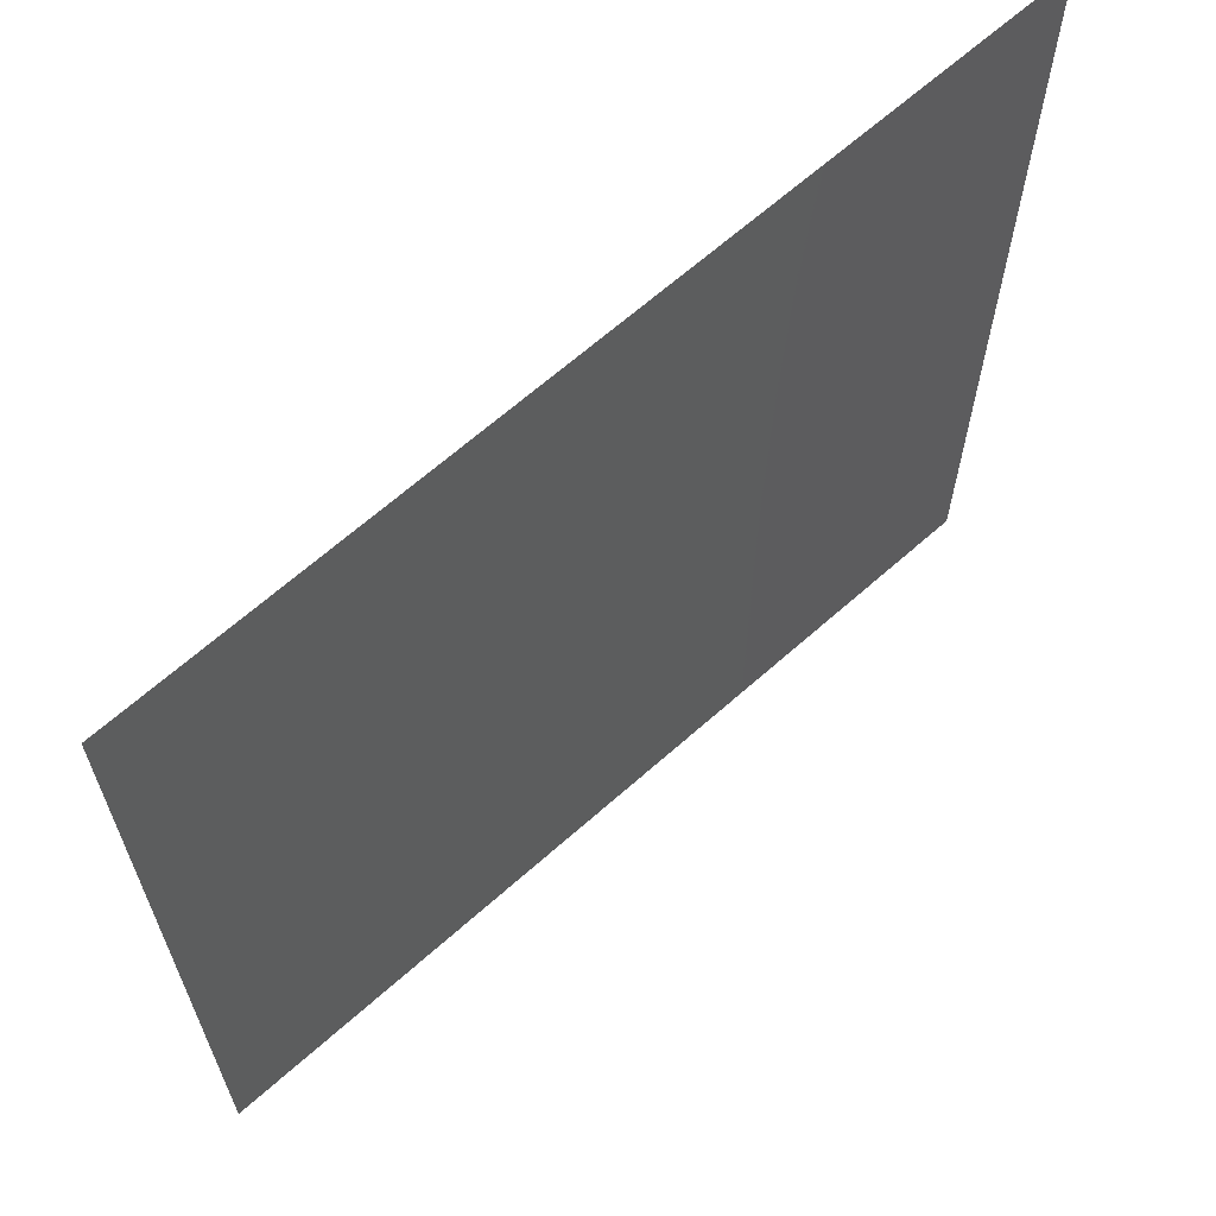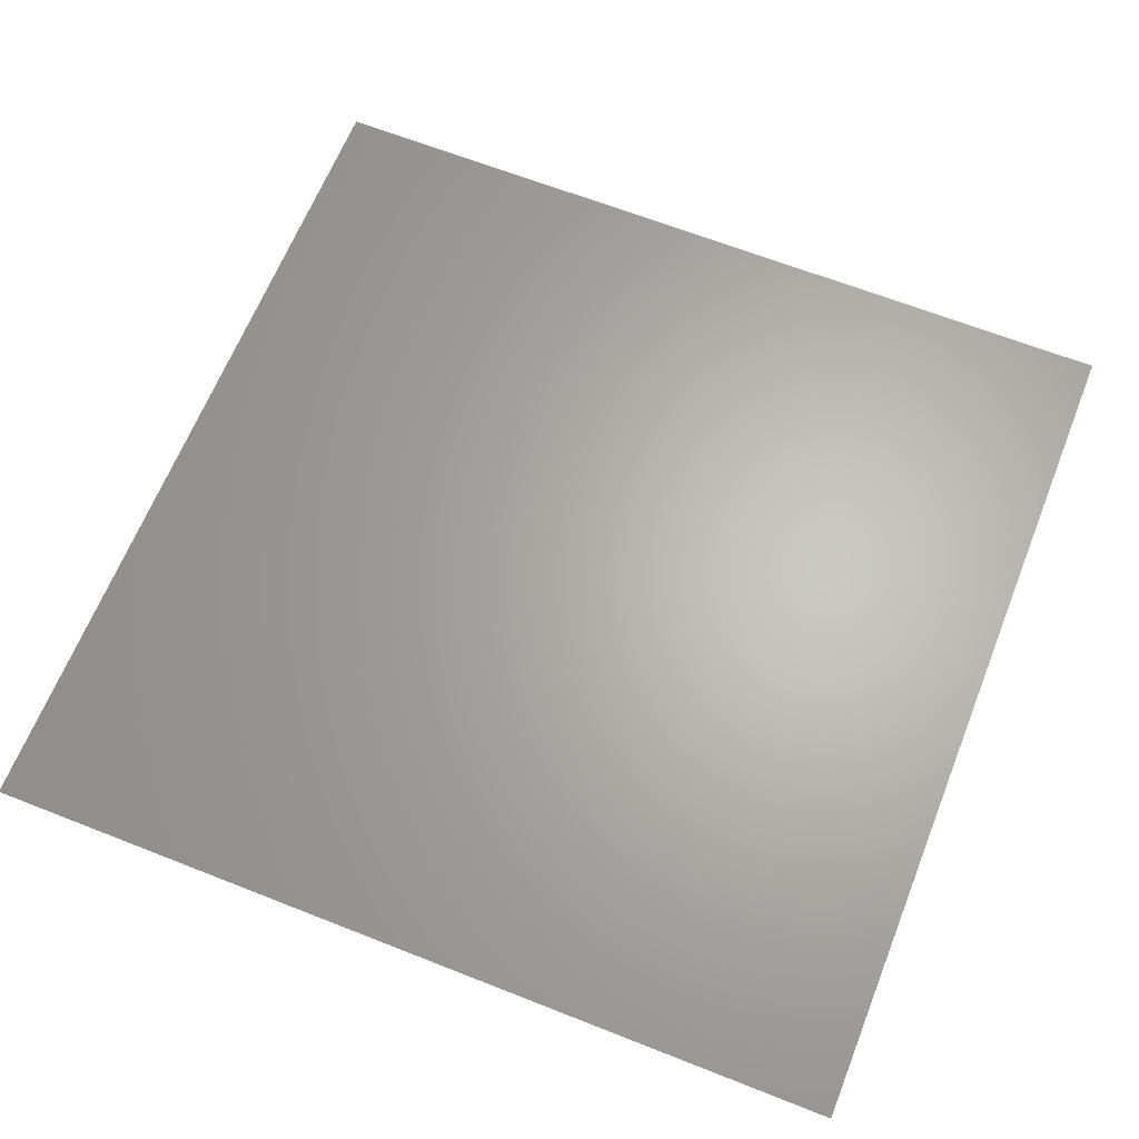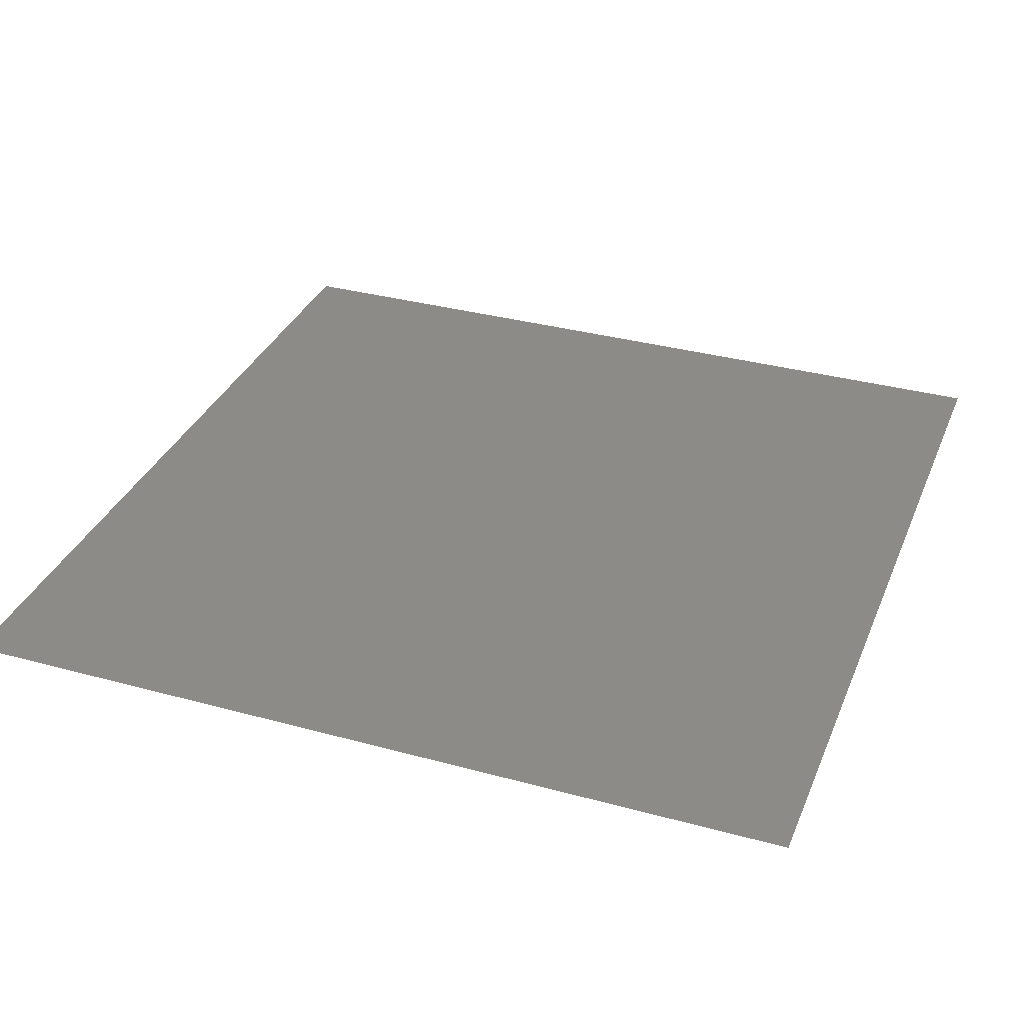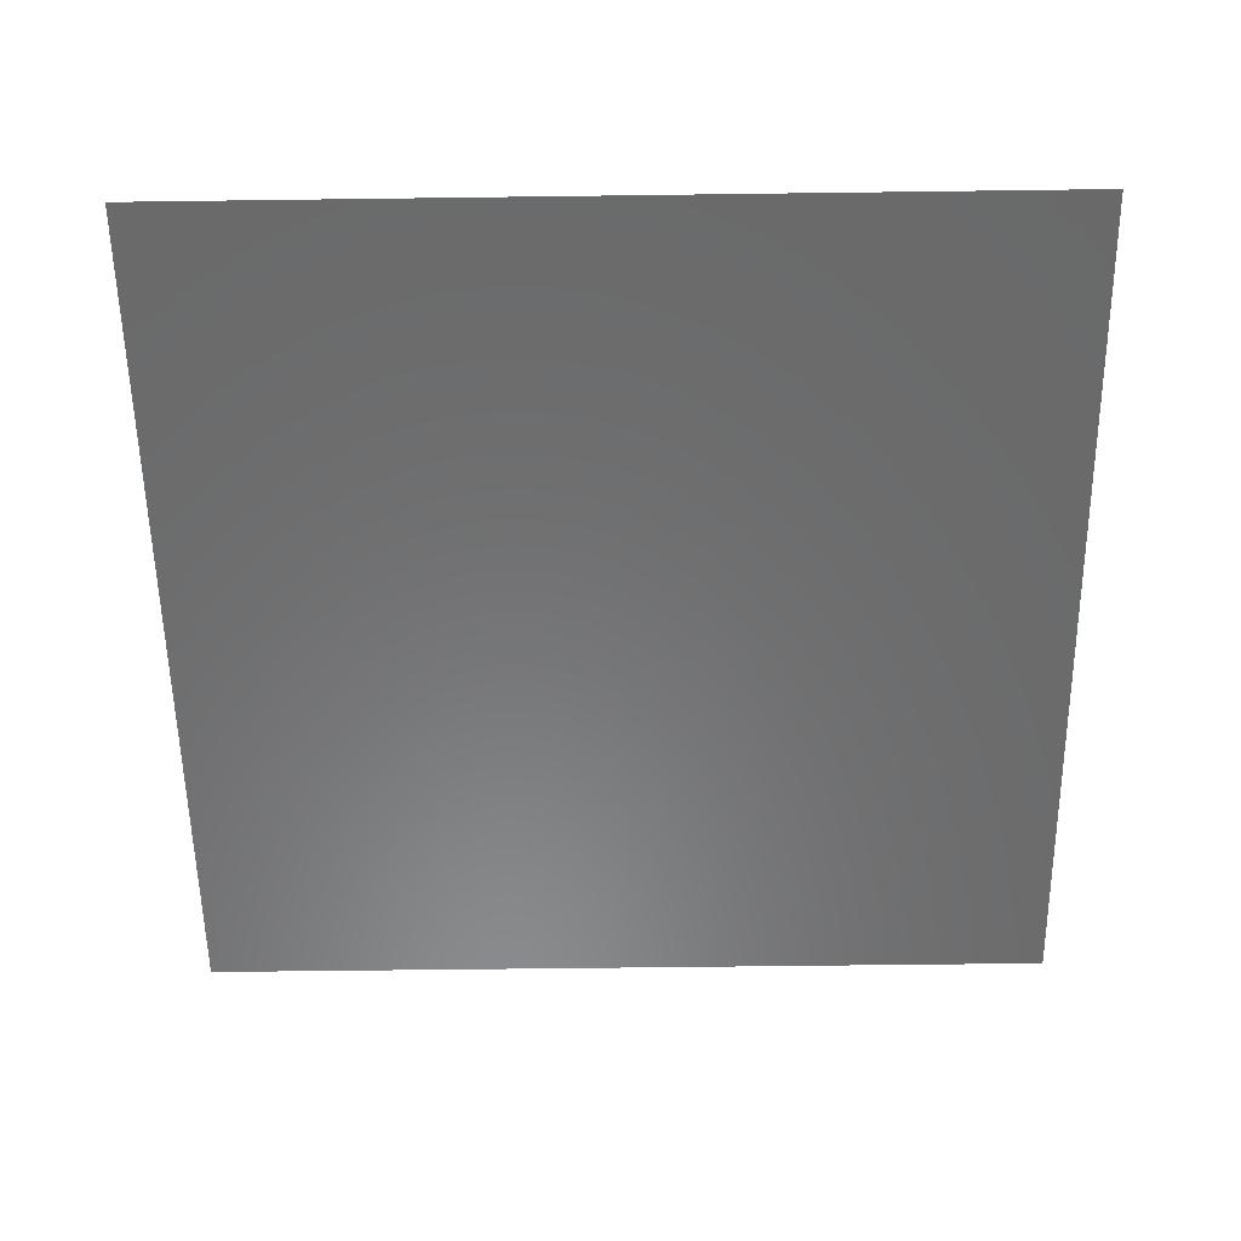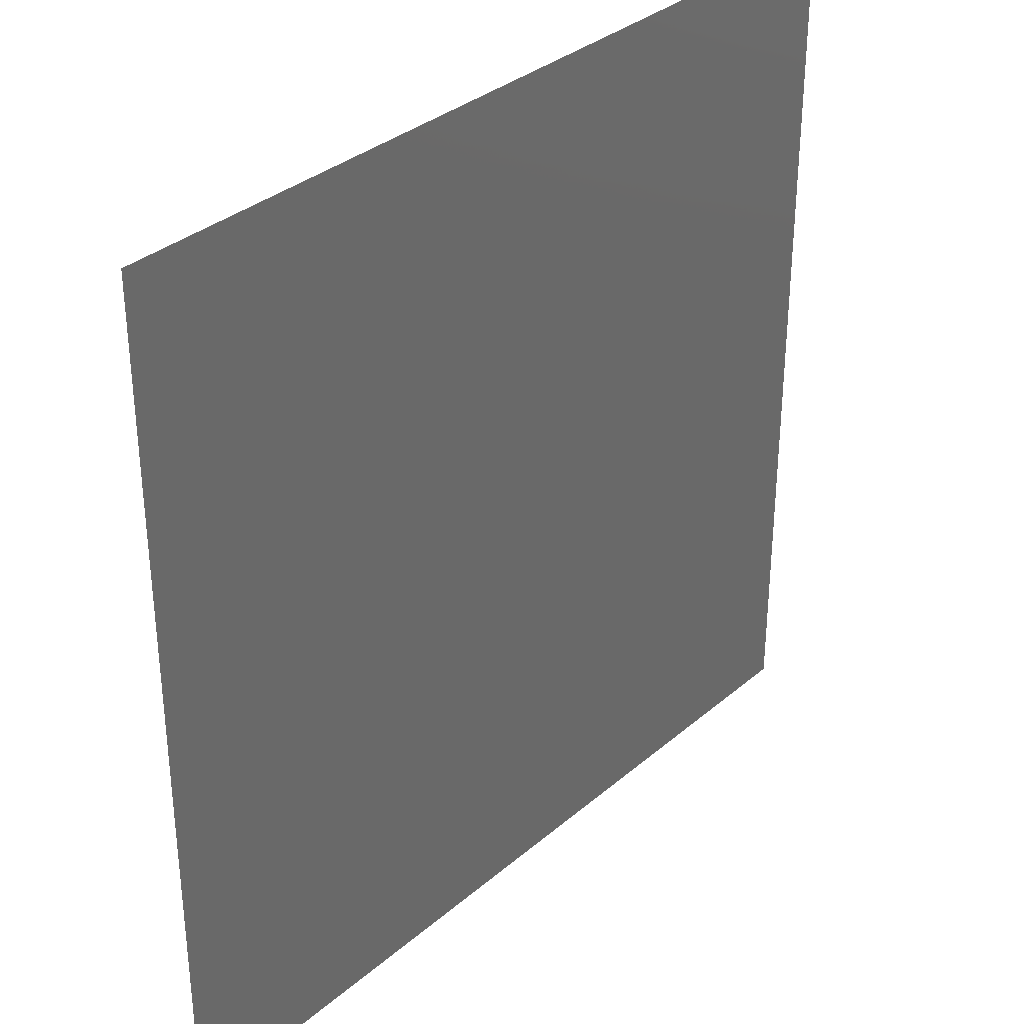
<metadata>
{"format":"stl","ext":"stl","renderer":"f3d","projection":"perspective","resolution":1024,"background":"white","views":[{"elev":65.5,"azim":138.2,"up":"+Y"},{"elev":64.7,"azim":21.7,"up":"+Z"},{"elev":33.8,"azim":110.4,"up":"+Z"},{"elev":-56.6,"azim":90.8,"up":"+Z"},{"elev":33.9,"azim":-48.9,"up":"+Y"}]}
</metadata>
<code>
# stl→obj: 16 verts, 18 faces
v -0.5 -0.5 0.5
v -0.1667 -0.5 0.5
v -0.5 -0.1667 0.5
v 0.5 -0.1667 0.5
v 0.5 0.1667 0.5
v 0.2402 -2.22e-16 0.5
v 0.1667 0.5 0.5
v 0.1667 -0.5 0.5
v -0.1667 0.5 0.5
v -0.5 0.5 0.5
v -0.5 0.1667 0.5
v 0.5 -0.5 0.5
v 0.5 0.5 0.5
v -0.2402 -1.11e-16 0.5
v -2.22e-16 0.2402 0.5
v -1.11e-16 -0.2402 0.5
f 1 2 3
f 4 5 6
f 6 5 7
f 4 6 8
f 9 10 11
f 8 12 4
f 13 7 5
f 11 3 14
f 14 3 2
f 11 15 9
f 2 8 16
f 16 8 6
f 2 16 14
f 7 9 15
f 15 11 14
f 7 15 6
f 16 6 15
f 14 16 15

</code>
